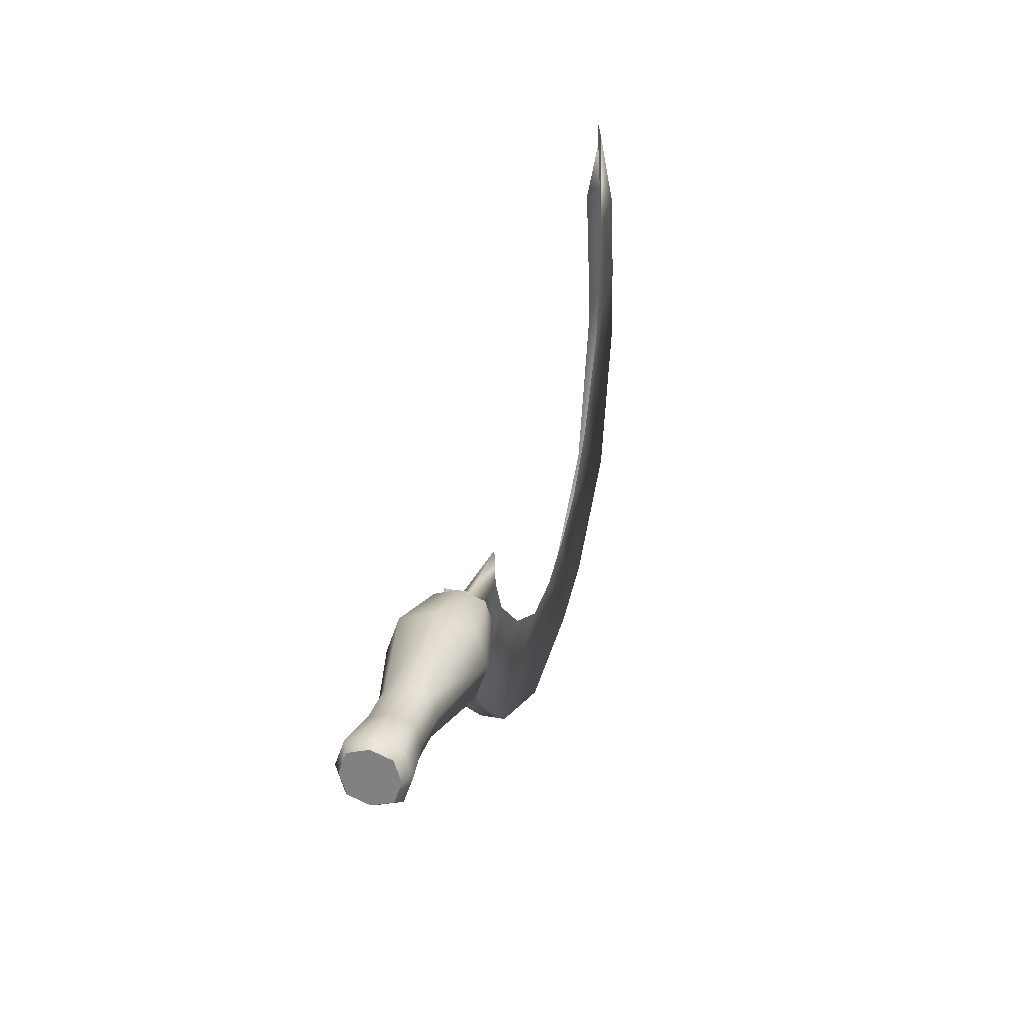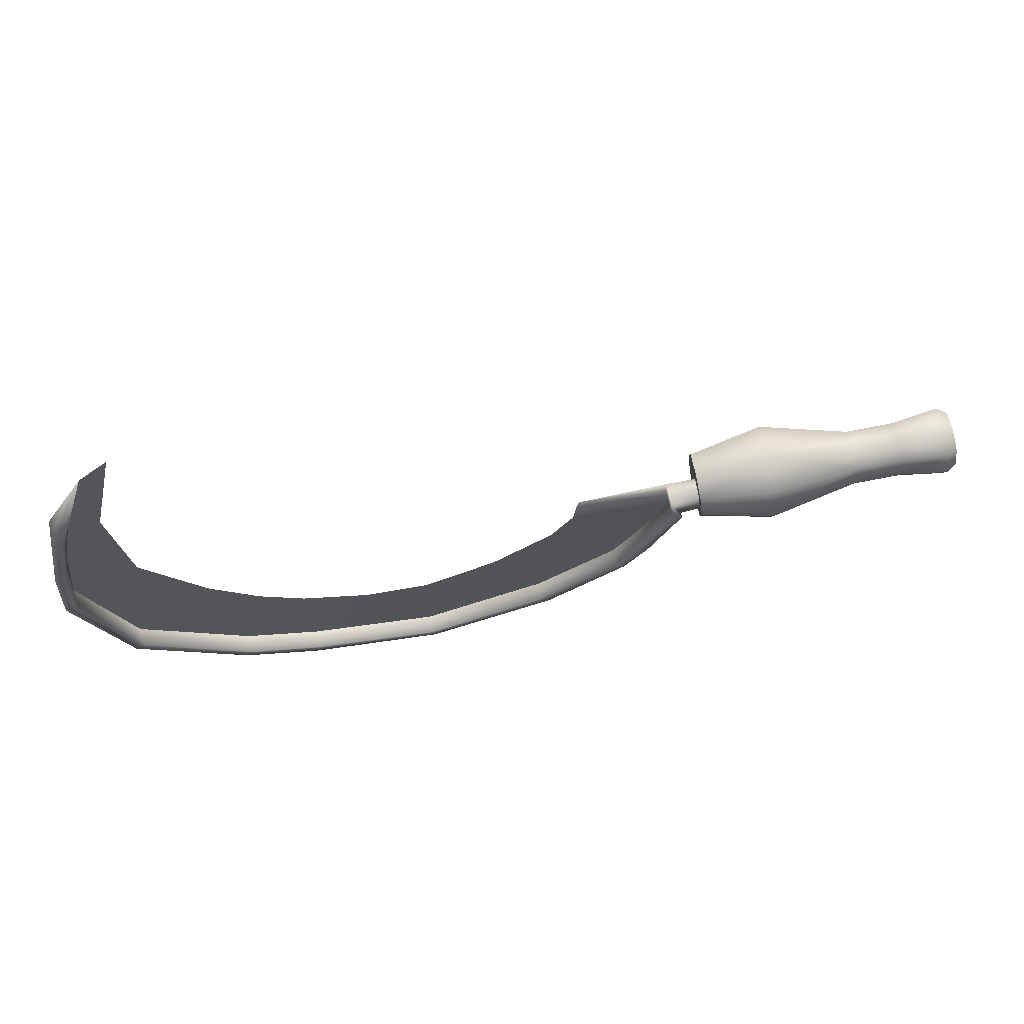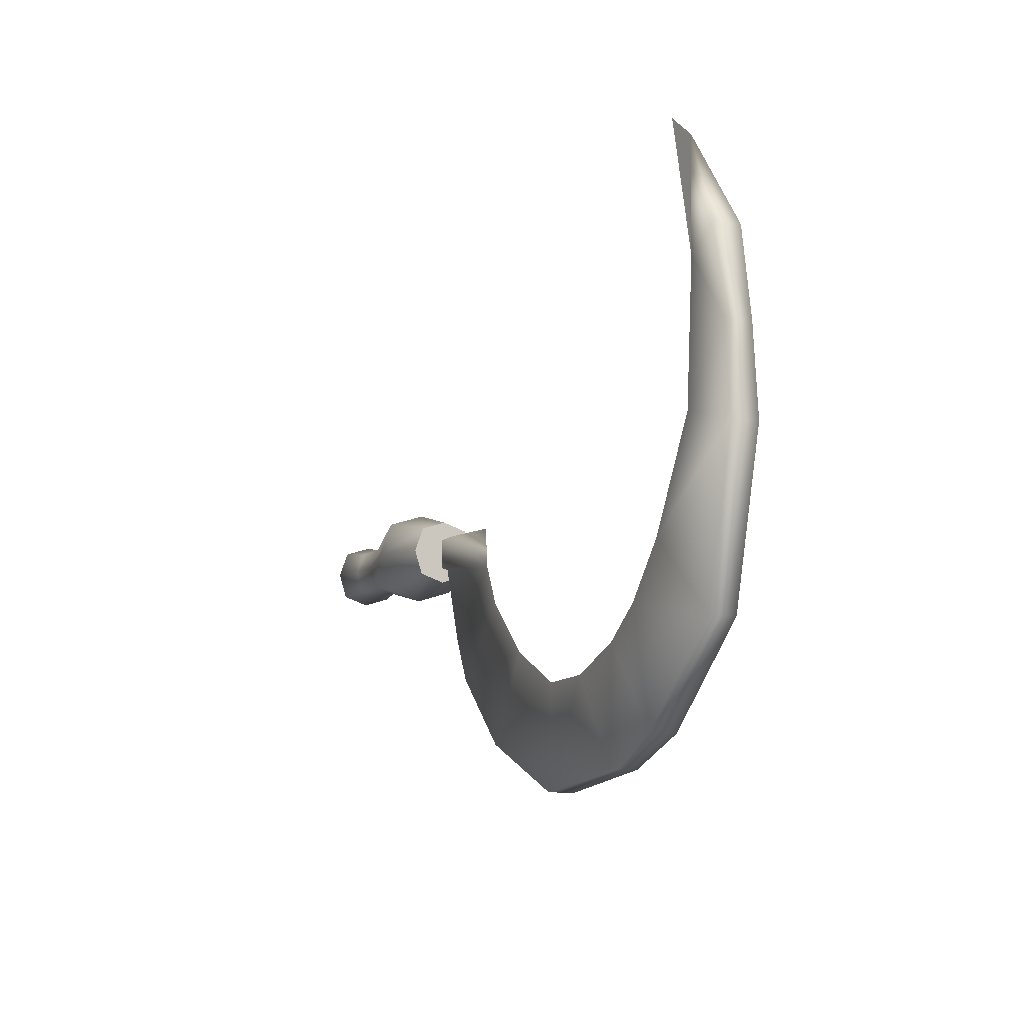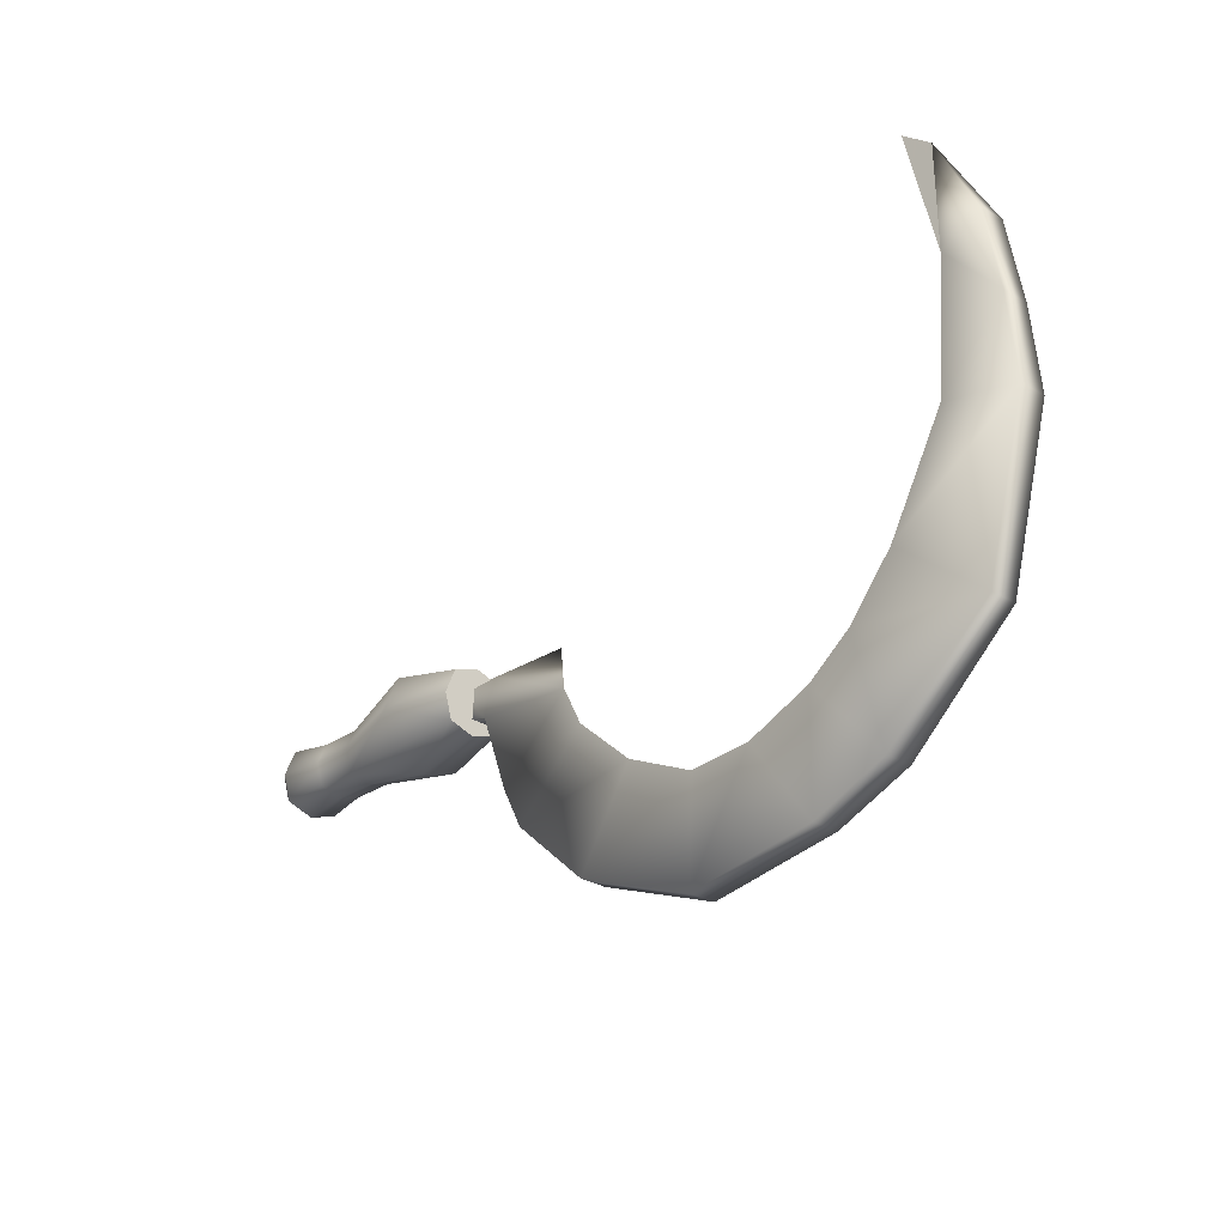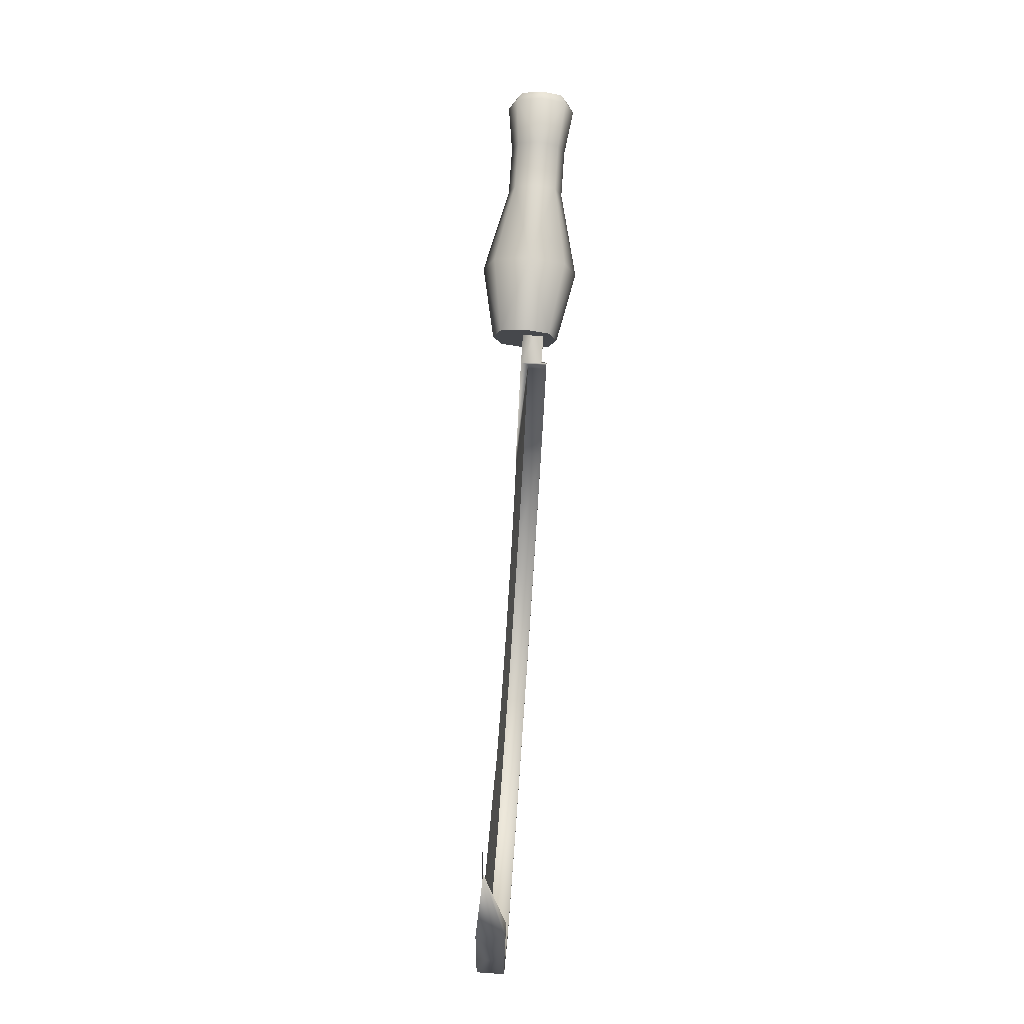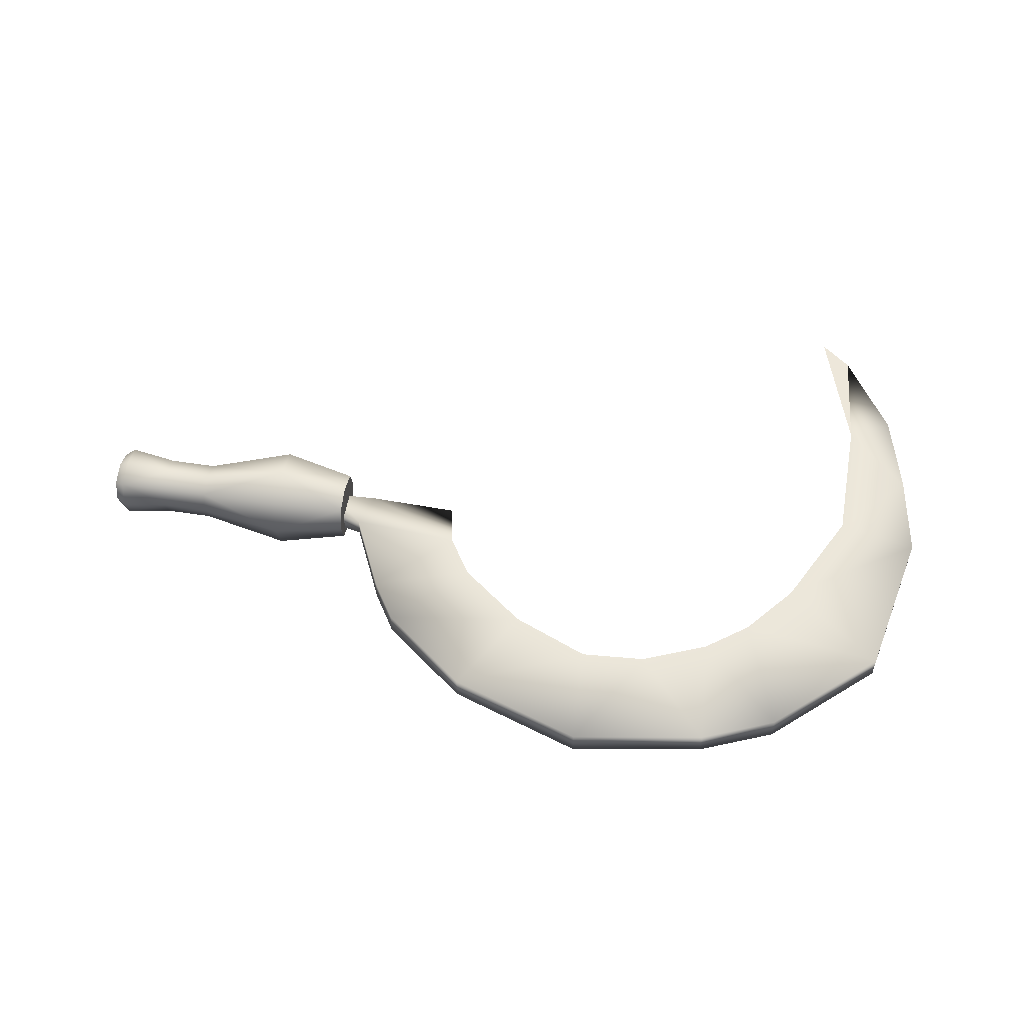
<metadata>
{"format":"obj","ext":"obj","renderer":"f3d","projection":"perspective","resolution":1024,"background":"white","views":[{"elev":30.7,"azim":105.0,"up":"+Z"},{"elev":69.3,"azim":-9.9,"up":"+Z"},{"elev":-11.6,"azim":-113.2,"up":"+Z"},{"elev":-29.9,"azim":-130.4,"up":"+Z"},{"elev":74.7,"azim":-86.0,"up":"+Z"},{"elev":53.8,"azim":-174.6,"up":"+Y"}]}
</metadata>
<code>
o sierp
v -5.985 -0.8833 -1.33
v -5.985 1.342 -1.33
v -6.141 1.342 0.8906
v -6.141 -0.8833 0.8906
v 1.207 -0.7077 -0.8648
v 1.207 1.167 -0.8648
v 1.076 1.167 1.005
v 1.076 -0.7077 1.005
v -5.959 0.2295 -1.7
v -6.063 -1.254 -0.2195
v -2.7 -1.391 -1.607
v -6.063 1.713 -0.2195
v -2.7 1.85 -1.607
v -6.167 0.2295 1.261
v -2.927 1.85 1.625
v -2.927 -1.391 1.625
v 1.229 0.2295 -1.176
v 1.142 -1.02 0.0702
v 1.142 1.479 0.0702
v 1.054 0.2295 1.317
v -2.965 0.2295 2.164
v -2.813 -1.931 0.0089
v -2.813 2.39 0.0089
v -2.662 0.2295 -2.146
v 3.191 0.2295 1.467
v 3.213 -0.7077 1.155
v 3.279 -1.02 0.2204
v 3.345 -0.7077 -0.7146
v 3.367 0.2295 -1.026
v 3.345 1.167 -0.7146
v 3.279 1.479 0.2204
v 3.213 1.167 1.155
v 5.234 0.2295 1.901
v 5.261 -0.9252 1.517
v 5.342 -1.31 0.3654
v 5.423 -0.9252 -0.7865
v 5.45 0.2295 -1.17
v 5.423 1.384 -0.7865
v 5.342 1.769 0.3654
v 5.261 1.384 1.517
v 5.716 0.2295 1.633
v 5.737 -0.6988 1.324
v 5.802 -1.008 0.3977
v 5.868 -0.6988 -0.5284
v 5.889 0.2295 -0.8371
v 5.868 1.158 -0.5284
v 5.802 1.467 0.3977
v 5.737 1.158 1.324
v -6.822 -0.6253 -1.216
v -6.822 0.3126 -1.216
v -7.458 0.3126 0.3446
v -7.423 -0.6253 0.3717
v -5.18 -0.6253 -0.742
v -5.18 0.3126 -0.742
v -5.261 0.3126 0.4126
v -5.261 -0.6253 0.4126
v -11.53 0.2437 -0.01576
v -7.136 0.00385 -1.263
v -7.492 0.00385 0.3174
v -6.822 -0.8597 -1.216
v -7.423 -0.8597 0.3717
v -7.492 -0.8597 0.3174
v -7.136 -0.8597 -1.263
v -8.666 0.00385 -4.753
v -8.211 0.3126 -4.893
v -12.71 0.2437 -3.761
v -8.211 -0.8597 -4.893
v -8.666 -0.8597 -4.753
v -11.72 0.2437 -1.86
v -13.28 0.00385 -9.935
v -12.9 0.3126 -10.21
v -12.9 -0.8597 -10.21
v -13.4 -0.8597 -9.845
v -18.87 0.2437 -8.055
v -15.5 0.2437 -6.319
v -9.704 -0.8597 -6.717
v -9.249 -0.8597 -6.857
v -9.249 0.3126 -6.857
v -9.648 0.00385 -6.734
v -24.69 0.00385 -11.71
v -24.81 0.2437 -7.053
v -24.79 0.3126 -12.16
v -24.79 -0.8597 -12.16
v -24.65 -0.8597 -11.56
v -21.8 0.2437 -8.058
v -18.92 -0.8597 -12.23
v -18.74 -0.8597 -12.71
v -18.74 0.3126 -12.71
v -18.87 0.00385 -12.35
v -34.66 0.00385 0.02386
v -35.09 0.3126 -0.1564
v -35.09 -0.8597 -0.1564
v -34.52 -0.8597 0.08272
v -31.58 0.2249 0.9499
v -32.78 0.00385 -6.851
v -27.99 0.00385 -10.66
v -28.21 0.3126 -11.02
v -33.1 0.3126 -7.122
v -28.21 -0.8597 -11.02
v -33.1 -0.8597 -7.122
v -27.92 -0.8597 -10.54
v -32.67 -0.8597 -6.762
v -26.86 0.2794 -5.751
v -28.98 0.2794 -3.498
v -30.73 0.2249 13.12
v -33.26 0.00385 8.1
v -34.13 0.00385 4.05
v -34.76 0.3126 3.786
v -34.09 0.3126 7.752
v -34.76 -0.8597 3.786
v -34.09 -0.8597 7.752
v -34.19 -0.8597 4.025
v -33.52 -0.8597 7.991
v -32.03 0.1019 12
v -32.12 0.2249 6.967
g sierp_default
f 1 10 9
f 2 9 12
f 3 12 14
f 4 14 10
f 12 9 14
f 14 9 10
f 41 45 47
f 42 43 41
f 44 45 43
f 45 41 43
f 46 47 45
f 48 41 47
f 49 54 53
f 49 56 52
f 49 65 50
f 49 67 65
f 50 54 49
f 50 55 54
f 51 56 55
f 51 59 52
f 51 69 57
f 52 56 51
f 52 61 49
f 53 56 49
f 55 50 51
f 57 59 51
f 57 69 58
f 58 59 57
f 58 63 59
f 58 64 63
f 58 69 64
f 59 61 52
f 60 49 61
f 60 67 49
f 61 59 62
f 61 63 60
f 62 59 63
f 62 63 61
f 63 64 68
f 63 67 60
f 64 69 66
f 64 76 68
f 65 69 50
f 66 78 75
f 66 79 64
f 67 76 77
f 67 78 65
f 68 67 63
f 68 76 67
f 69 51 50
f 69 65 66
f 70 75 74
f 70 76 79
f 70 86 73
f 71 75 78
f 71 78 72
f 72 76 73
f 72 78 77
f 72 86 87
f 72 88 71
f 73 76 70
f 73 86 72
f 74 88 85
f 74 89 70
f 75 71 74
f 75 79 66
f 77 76 72
f 77 78 67
f 78 66 65
f 79 75 70
f 79 76 64
f 80 85 81
f 80 86 89
f 80 101 84
f 81 96 80
f 81 97 103
f 82 85 88
f 82 88 83
f 83 86 84
f 83 88 87
f 83 97 82
f 83 101 99
f 84 86 80
f 84 101 83
f 85 82 81
f 85 89 74
f 87 86 83
f 87 88 72
f 88 74 71
f 89 85 80
f 89 86 70
f 90 93 95
f 90 104 94
f 90 107 93
f 91 100 92
f 91 104 98
f 91 110 108
f 92 100 93
f 92 110 91
f 93 100 102
f 93 107 112
f 93 110 92
f 94 107 90
f 94 108 115
f 95 101 96
f 95 104 90
f 96 101 80
f 96 103 95
f 97 81 82
f 97 100 98
f 98 100 91
f 98 103 97
f 99 97 83
f 99 101 100
f 100 97 99
f 101 95 102
f 102 95 93
f 102 100 101
f 103 96 81
f 103 98 104
f 104 91 94
f 104 95 103
f 105 115 114
f 106 113 107
f 106 115 114
f 107 115 106
f 108 94 91
f 108 110 109
f 109 111 114
f 109 115 108
f 110 113 111
f 111 109 110
f 111 113 114
f 112 107 113
f 112 110 93
f 113 110 112
f 114 113 106
f 114 115 105
f 114 115 109
f 115 107 94
f 1 22 10
f 1 24 11
f 2 23 13
f 2 24 9
f 3 21 15
f 3 23 12
f 4 21 14
f 4 22 16
f 5 22 11
f 5 24 17
f 5 27 18
f 6 23 19
f 6 24 13
f 6 29 17
f 7 21 20
f 7 23 15
f 7 31 19
f 8 21 16
f 8 22 18
f 8 25 20
f 9 24 1
f 10 22 4
f 11 22 1
f 11 24 5
f 12 23 2
f 13 23 6
f 13 24 2
f 14 21 3
f 15 21 7
f 15 23 3
f 16 21 4
f 16 22 8
f 17 24 6
f 17 29 5
f 18 22 5
f 18 27 8
f 19 23 7
f 19 31 6
f 20 21 8
f 20 25 7
f 25 8 26
f 25 40 32
f 26 8 27
f 26 34 25
f 27 5 28
f 27 34 26
f 28 5 29
f 28 36 27
f 29 6 30
f 29 36 28
f 30 6 31
f 30 38 29
f 31 7 32
f 31 38 30
f 32 7 25
f 32 40 31
f 33 25 34
f 33 40 25
f 33 41 40
f 34 27 35
f 34 41 33
f 35 27 36
f 35 43 34
f 36 29 37
f 36 43 35
f 37 29 38
f 37 45 36
f 38 31 39
f 38 45 37
f 39 31 40
f 39 47 38
f 40 47 39
f 41 34 42
f 42 34 43
f 43 36 44
f 44 36 45
f 45 38 46
f 46 38 47
f 47 40 48
f 48 40 41

</code>
